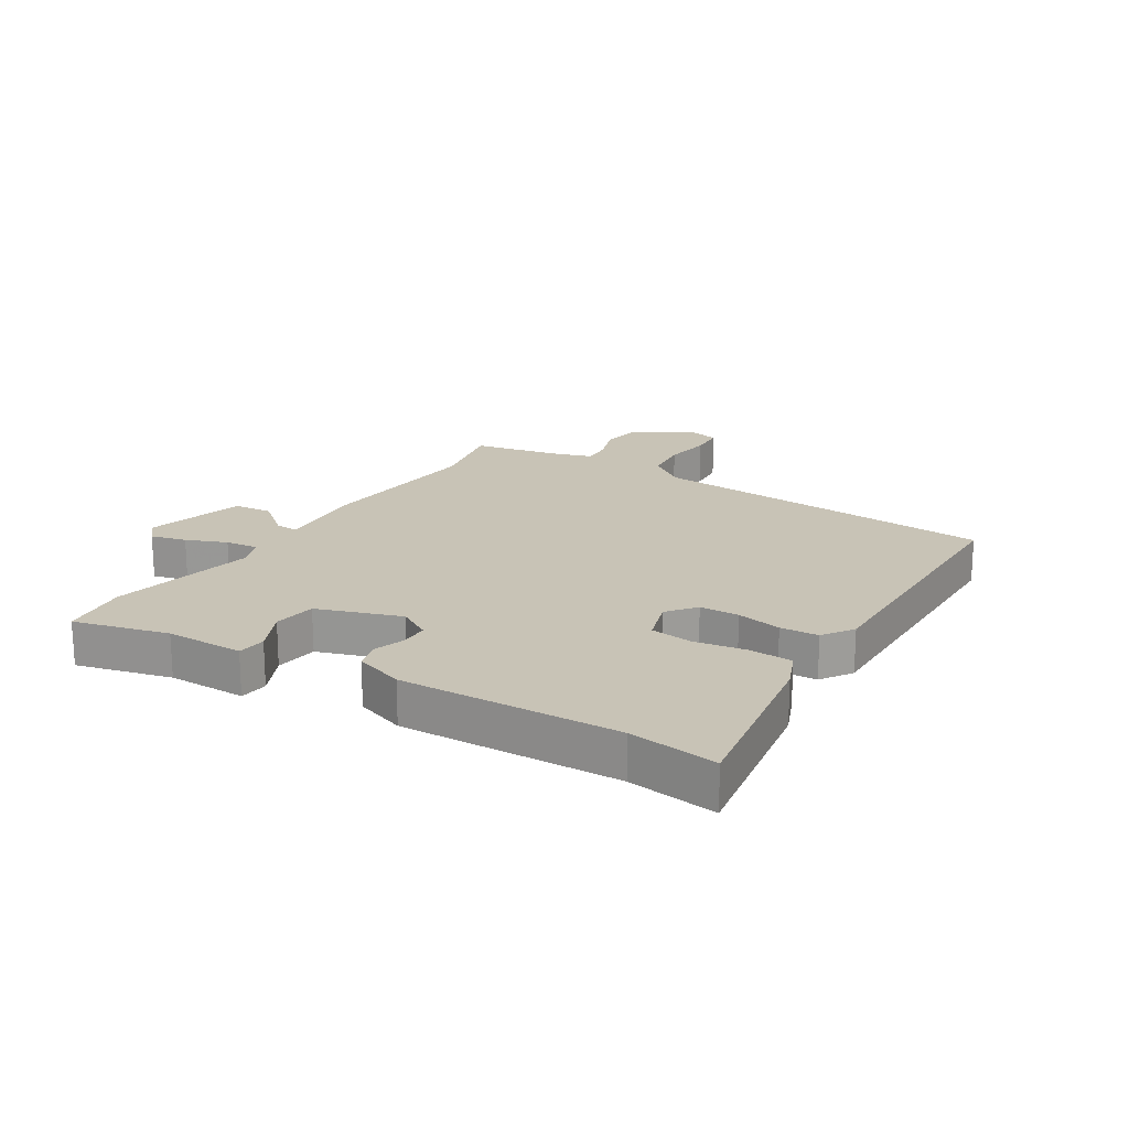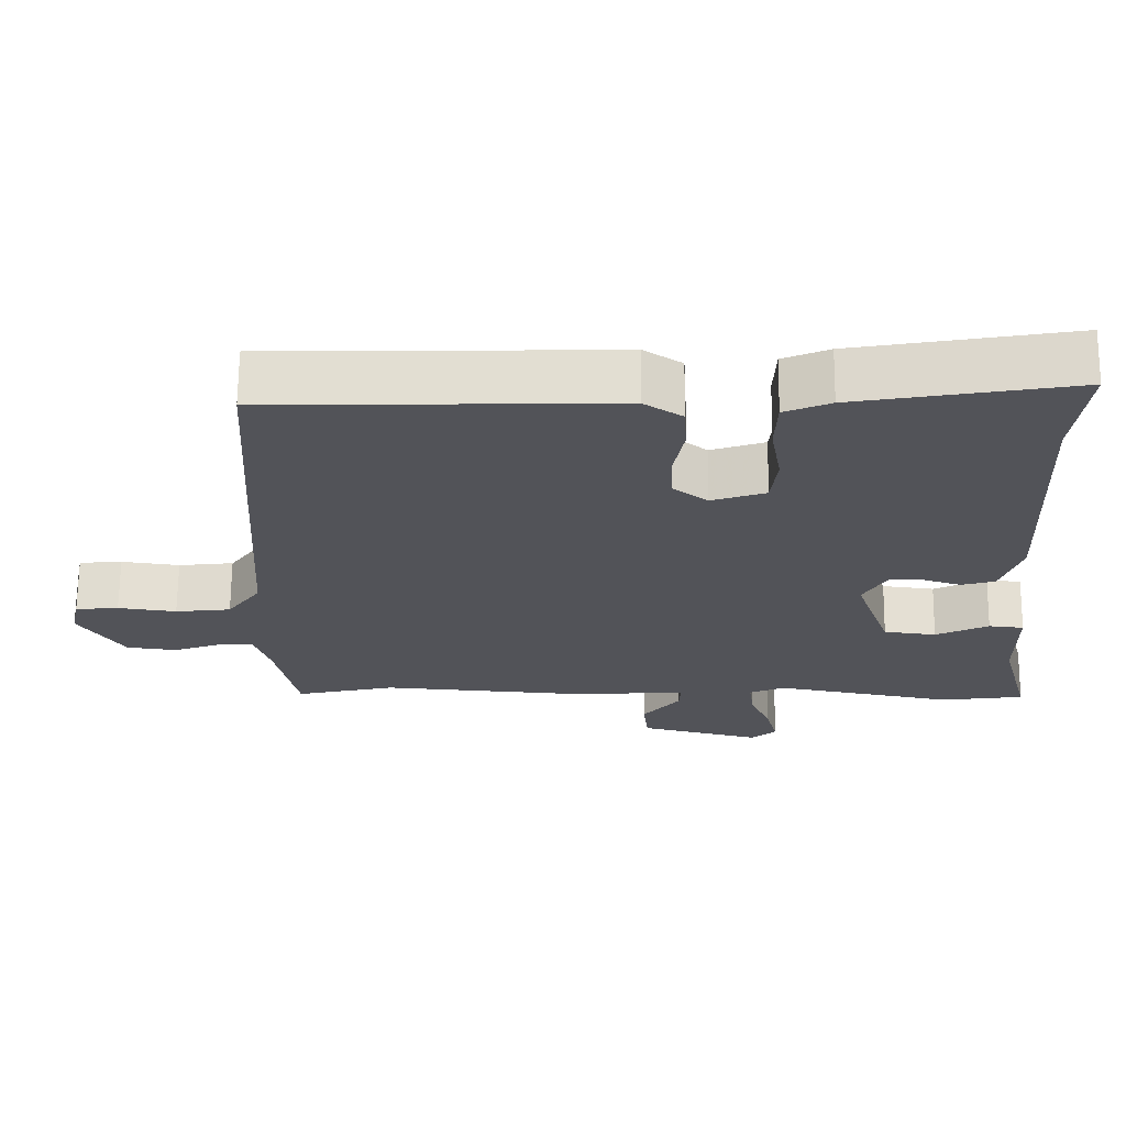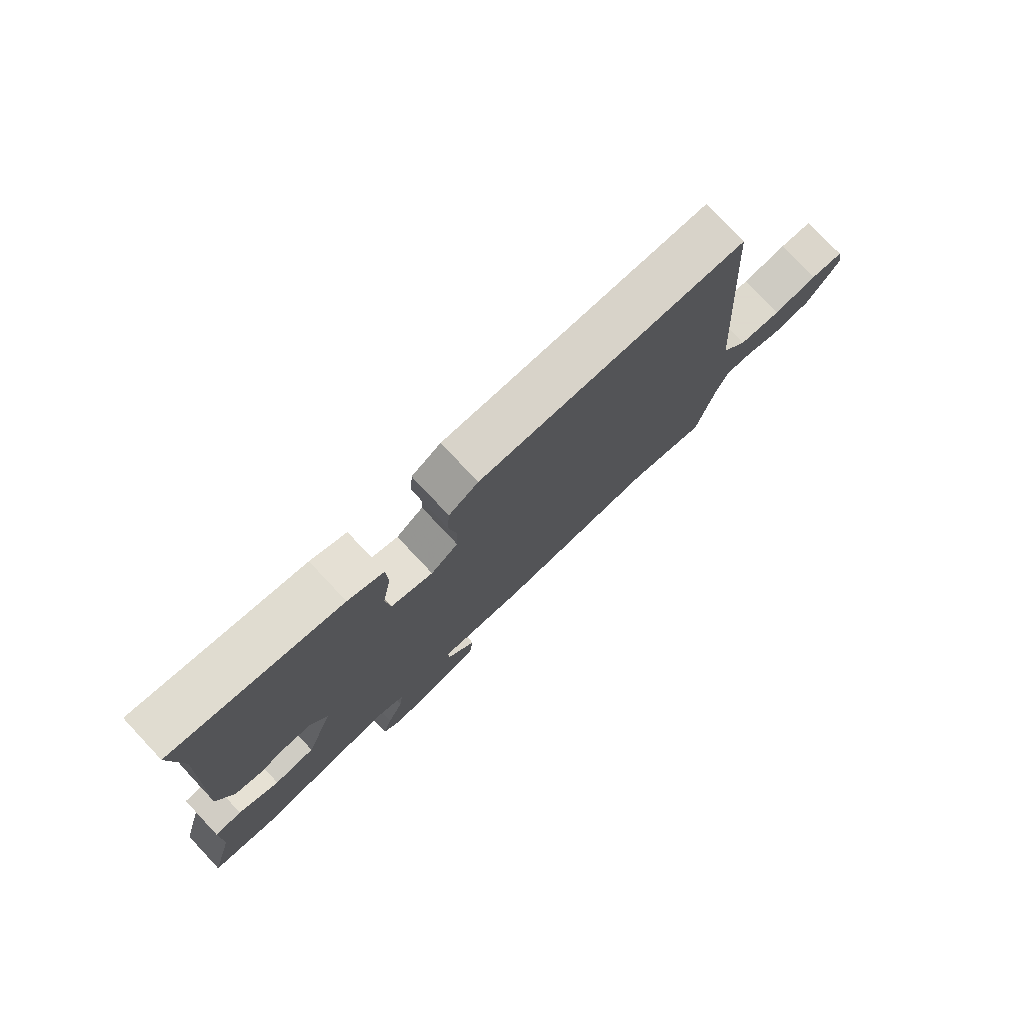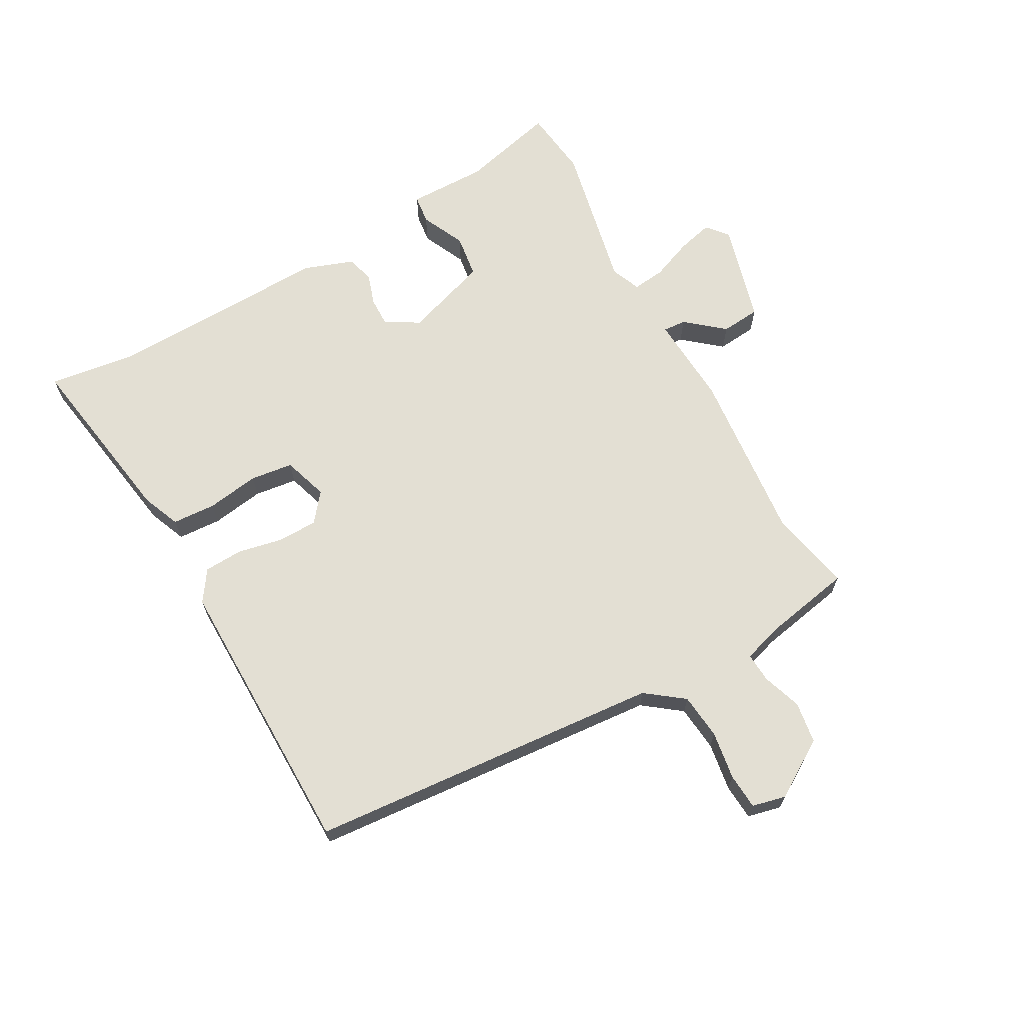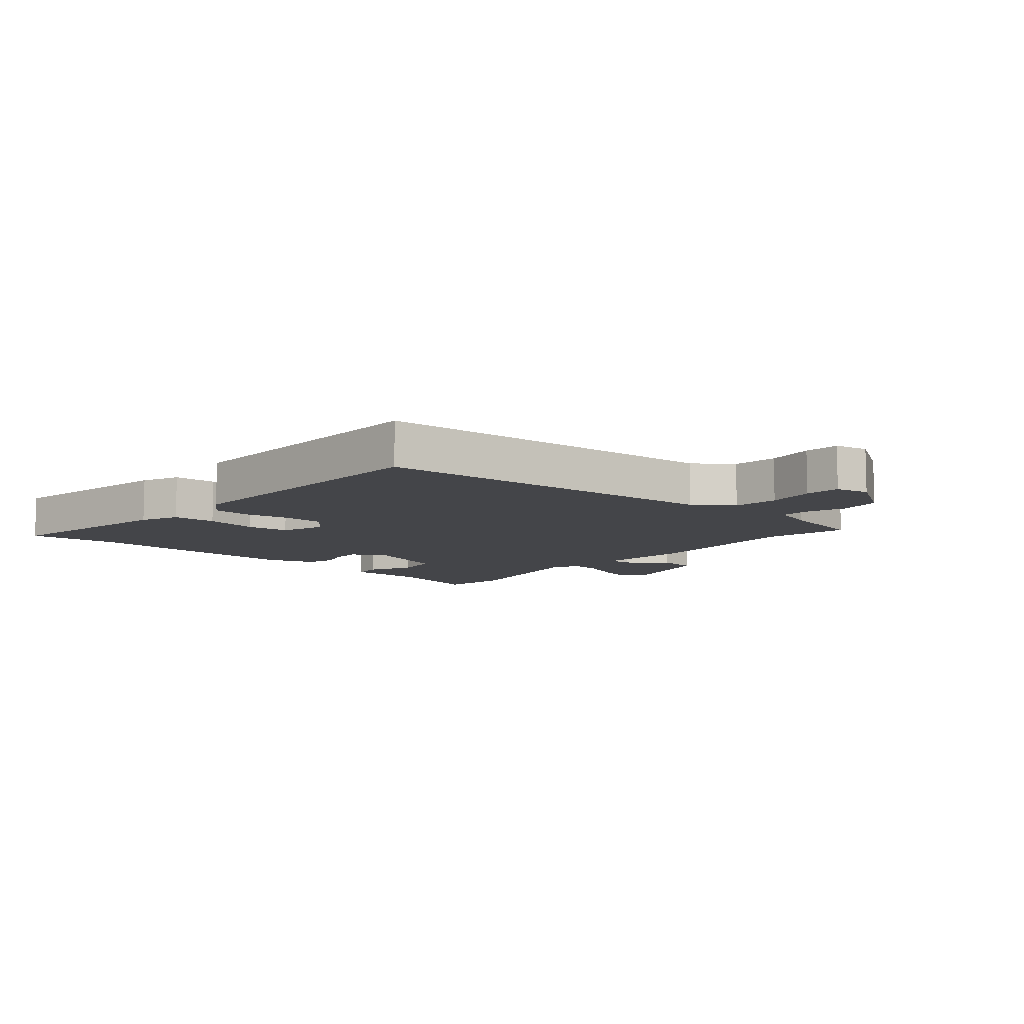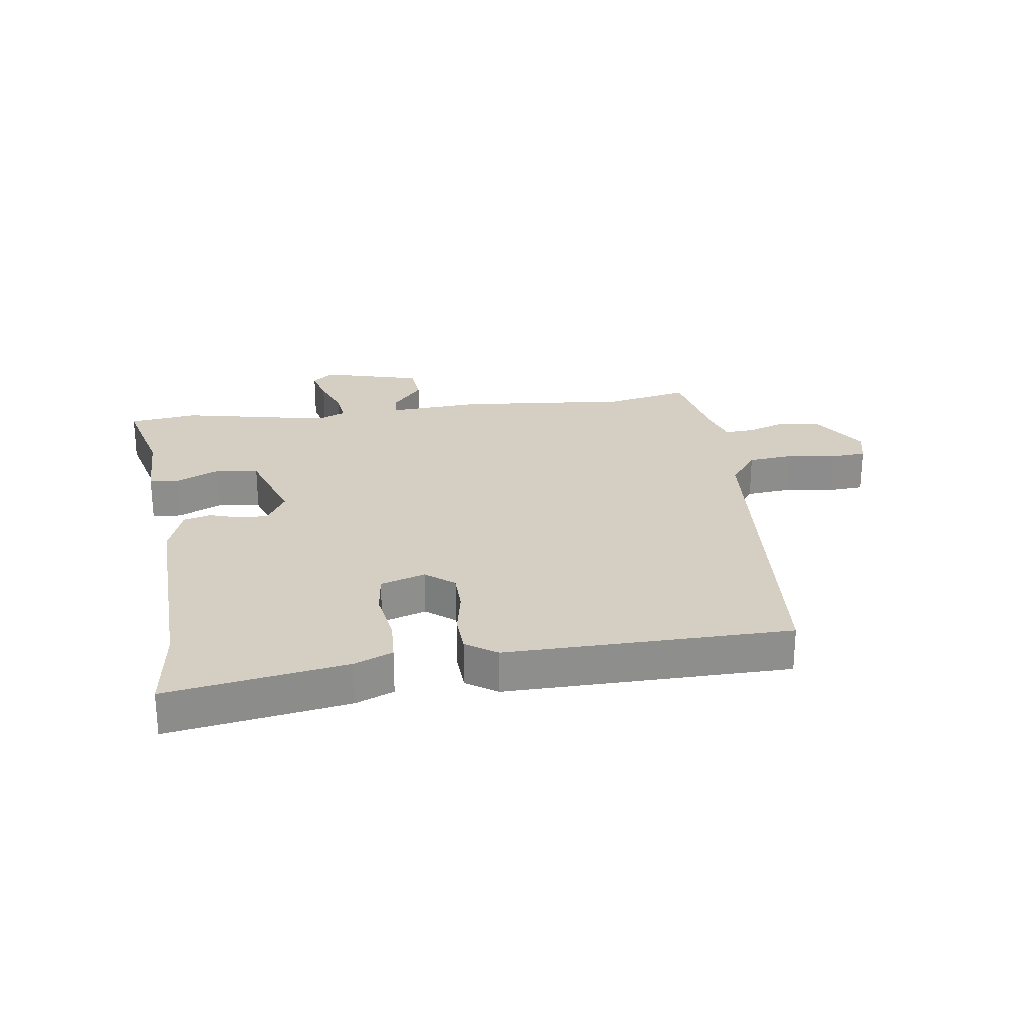
<metadata>
{"format":"obj","ext":"obj","renderer":"f3d","projection":"perspective","resolution":1024,"background":"white","views":[{"elev":19.5,"azim":-57.4,"up":"+Y"},{"elev":67.4,"azim":-179.5,"up":"+Z"},{"elev":77.4,"azim":-43.3,"up":"+Z"},{"elev":66.9,"azim":61.9,"up":"+Y"},{"elev":-9.0,"azim":49.4,"up":"+Y"},{"elev":25.6,"azim":-7.2,"up":"+Y"}]}
</metadata>
<code>
v 0.487 0.07 0.496
v 0.525 0.07 -0.092
v 0.571 0.07 -0.155
v 0.647 0.07 -0.164
v 0.727 0.07 -0.153
v 0.786 0.07 -0.158
v 0.798 0.07 -0.214
v 0.737 0.07 -0.308
v 0.668 0.07 -0.317
v 0.604 0.07 -0.294
v 0.555 0.07 -0.29
v 0.533 0.07 -0.358
v 0.503 0.07 -0.501
v 0.366 0.07 -0.47
v 0.079 0.07 -0.492
v -0.072 0.07 -0.48
v -0.07 0.07 -0.518
v -0.019 0.07 -0.581
v -0.026 0.07 -0.646
v -0.193 0.07 -0.688
v -0.227 0.07 -0.658
v -0.211 0.07 -0.599
v -0.183 0.07 -0.532
v -0.176 0.07 -0.478
v -0.225 0.07 -0.457
v -0.471 0.07 -0.504
v -0.585 0.07 -0.488
v -0.543 0.07 -0.331
v -0.542 0.07 -0.2
v -0.494 0.07 -0.195
v -0.422 0.07 -0.23
v -0.35 0.07 -0.221
v -0.301 0.07 -0.082
v -0.333 0.07 -0.026
v -0.381 0.07 -0.026
v -0.432 0.07 -0.042
v -0.478 0.07 -0.029
v -0.506 0.07 0.054
v -0.49 0.07 0.419
v -0.508 0.07 0.567
v -0.21 0.07 0.514
v -0.147 0.07 0.487
v -0.144 0.07 0.415
v -0.159 0.07 0.328
v -0.151 0.07 0.257
v -0.077 0.07 0.232
v -0.029 0.07 0.269
v -0.027 0.07 0.335
v -0.041 0.07 0.41
v -0.037 0.07 0.474
v 0.015 0.07 0.508
v 0.487 0 0.496
v 0.525 0 -0.092
v 0.571 0 -0.155
v 0.647 0 -0.164
v 0.727 0 -0.153
v 0.786 0 -0.158
v 0.798 0 -0.214
v 0.737 0 -0.308
v 0.668 0 -0.317
v 0.604 0 -0.294
v 0.555 0 -0.29
v 0.533 0 -0.358
v 0.503 0 -0.501
v 0.366 0 -0.47
v 0.079 0 -0.492
v -0.072 0 -0.48
v -0.07 0 -0.518
v -0.019 0 -0.581
v -0.026 0 -0.646
v -0.193 0 -0.688
v -0.227 0 -0.658
v -0.211 0 -0.599
v -0.183 0 -0.532
v -0.176 0 -0.478
v -0.225 0 -0.457
v -0.471 0 -0.504
v -0.585 0 -0.488
v -0.543 0 -0.331
v -0.542 0 -0.2
v -0.494 0 -0.195
v -0.422 0 -0.23
v -0.35 0 -0.221
v -0.301 0 -0.082
v -0.333 0 -0.026
v -0.381 0 -0.026
v -0.432 0 -0.042
v -0.478 0 -0.029
v -0.506 0 0.054
v -0.49 0 0.419
v -0.508 0 0.567
v -0.21 0 0.514
v -0.147 0 0.487
v -0.144 0 0.415
v -0.159 0 0.328
v -0.151 0 0.257
v -0.077 0 0.232
v -0.029 0 0.269
v -0.027 0 0.335
v -0.041 0 0.41
v -0.037 0 0.474
v 0.015 0 0.508
f 51 1 2
f 50 51 2
f 49 50 2
f 48 49 2
f 47 48 2 3
f 46 47 3
f 45 46 3
f 42 43 44
f 41 42 44
f 40 41 44
f 39 40 44
f 39 44 45
f 38 39 45
f 37 38 45
f 36 37 45
f 35 36 45
f 34 35 45
f 33 34 45 3
f 28 29 30 31
f 28 31 32
f 27 28 32
f 26 27 32
f 25 26 32
f 33 3 4
f 32 33 4
f 25 32 4
f 24 25 4
f 21 22 23
f 20 21 23
f 19 20 23
f 18 19 23
f 17 18 23
f 16 17 23 24
f 14 15 16
f 12 13 14
f 14 16 24
f 12 14 24
f 11 12 24
f 8 9 10
f 7 8 10
f 6 7 10
f 5 6 10
f 4 5 10
f 4 10 11
f 4 11 24
f 53 52 102
f 53 102 101
f 53 101 100
f 53 100 99
f 54 53 99 98
f 54 98 97
f 54 97 96
f 95 94 93
f 95 93 92
f 95 92 91
f 95 91 90
f 96 95 90
f 96 90 89
f 96 89 88
f 96 88 87
f 96 87 86
f 96 86 85
f 54 96 85 84
f 82 81 80 79
f 83 82 79
f 83 79 78
f 83 78 77
f 83 77 76
f 55 54 84
f 55 84 83
f 55 83 76
f 55 76 75
f 74 73 72
f 74 72 71
f 74 71 70
f 74 70 69
f 74 69 68
f 75 74 68 67
f 67 66 65
f 65 64 63
f 75 67 65
f 75 65 63
f 75 63 62
f 61 60 59
f 61 59 58
f 61 58 57
f 61 57 56
f 61 56 55
f 62 61 55
f 75 62 55
f 1 52 53 2
f 2 53 54 3
f 3 54 55 4
f 4 55 56 5
f 5 56 57 6
f 6 57 58 7
f 7 58 59 8
f 8 59 60 9
f 9 60 61 10
f 10 61 62 11
f 11 62 63 12
f 12 63 64 13
f 13 64 65 14
f 14 65 66 15
f 15 66 67 16
f 16 67 68 17
f 17 68 69 18
f 18 69 70 19
f 19 70 71 20
f 20 71 72 21
f 21 72 73 22
f 22 73 74 23
f 23 74 75 24
f 24 75 76 25
f 25 76 77 26
f 26 77 78 27
f 27 78 79 28
f 28 79 80 29
f 29 80 81 30
f 30 81 82 31
f 31 82 83 32
f 32 83 84 33
f 33 84 85 34
f 34 85 86 35
f 35 86 87 36
f 36 87 88 37
f 37 88 89 38
f 38 89 90 39
f 39 90 91 40
f 40 91 92 41
f 41 92 93 42
f 42 93 94 43
f 43 94 95 44
f 44 95 96 45
f 45 96 97 46
f 46 97 98 47
f 47 98 99 48
f 48 99 100 49
f 49 100 101 50
f 50 101 102 51
f 51 102 52 1

</code>
